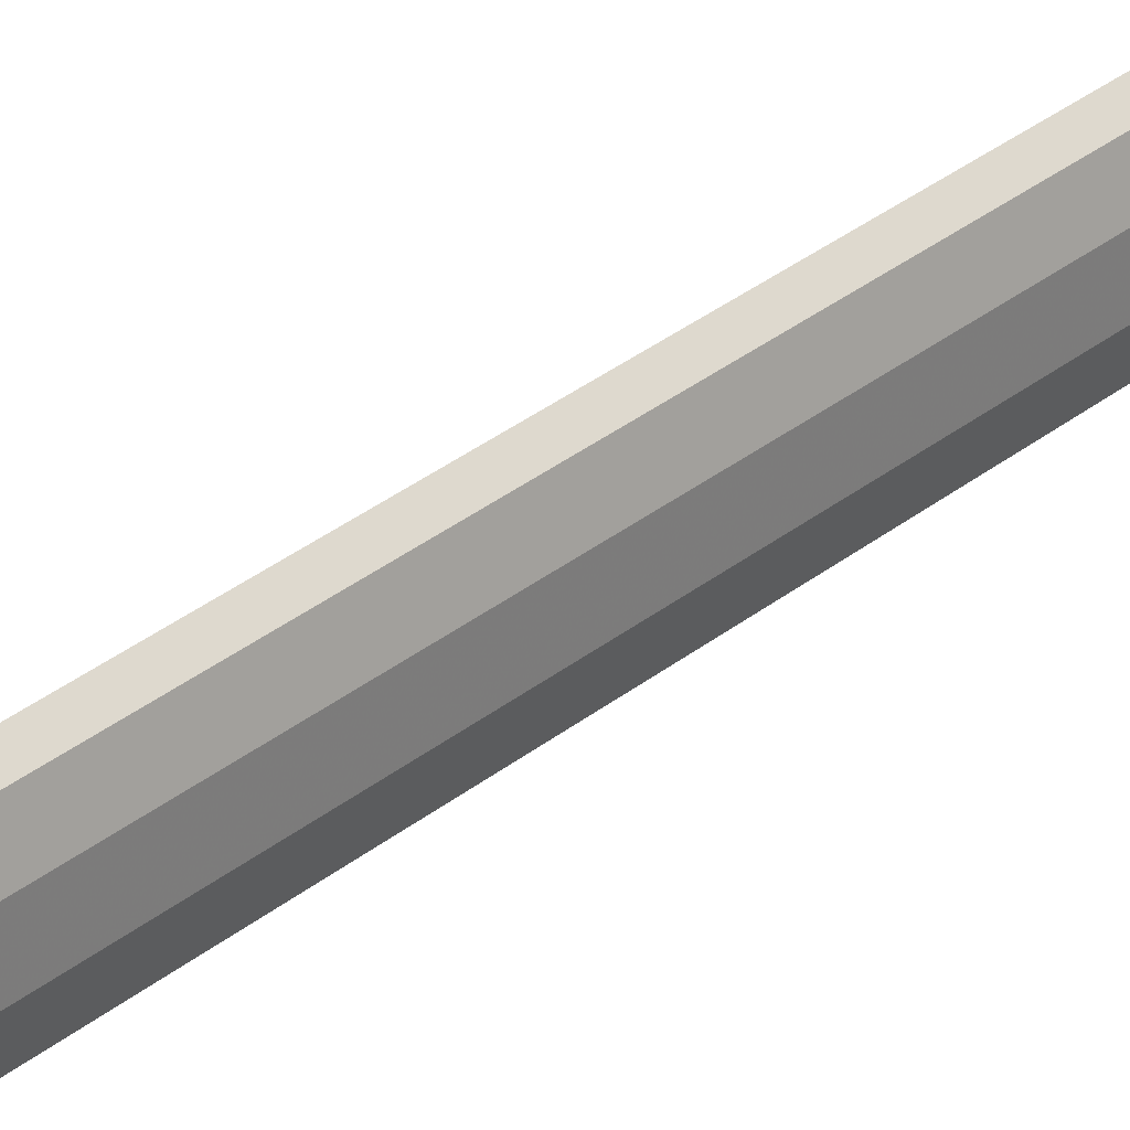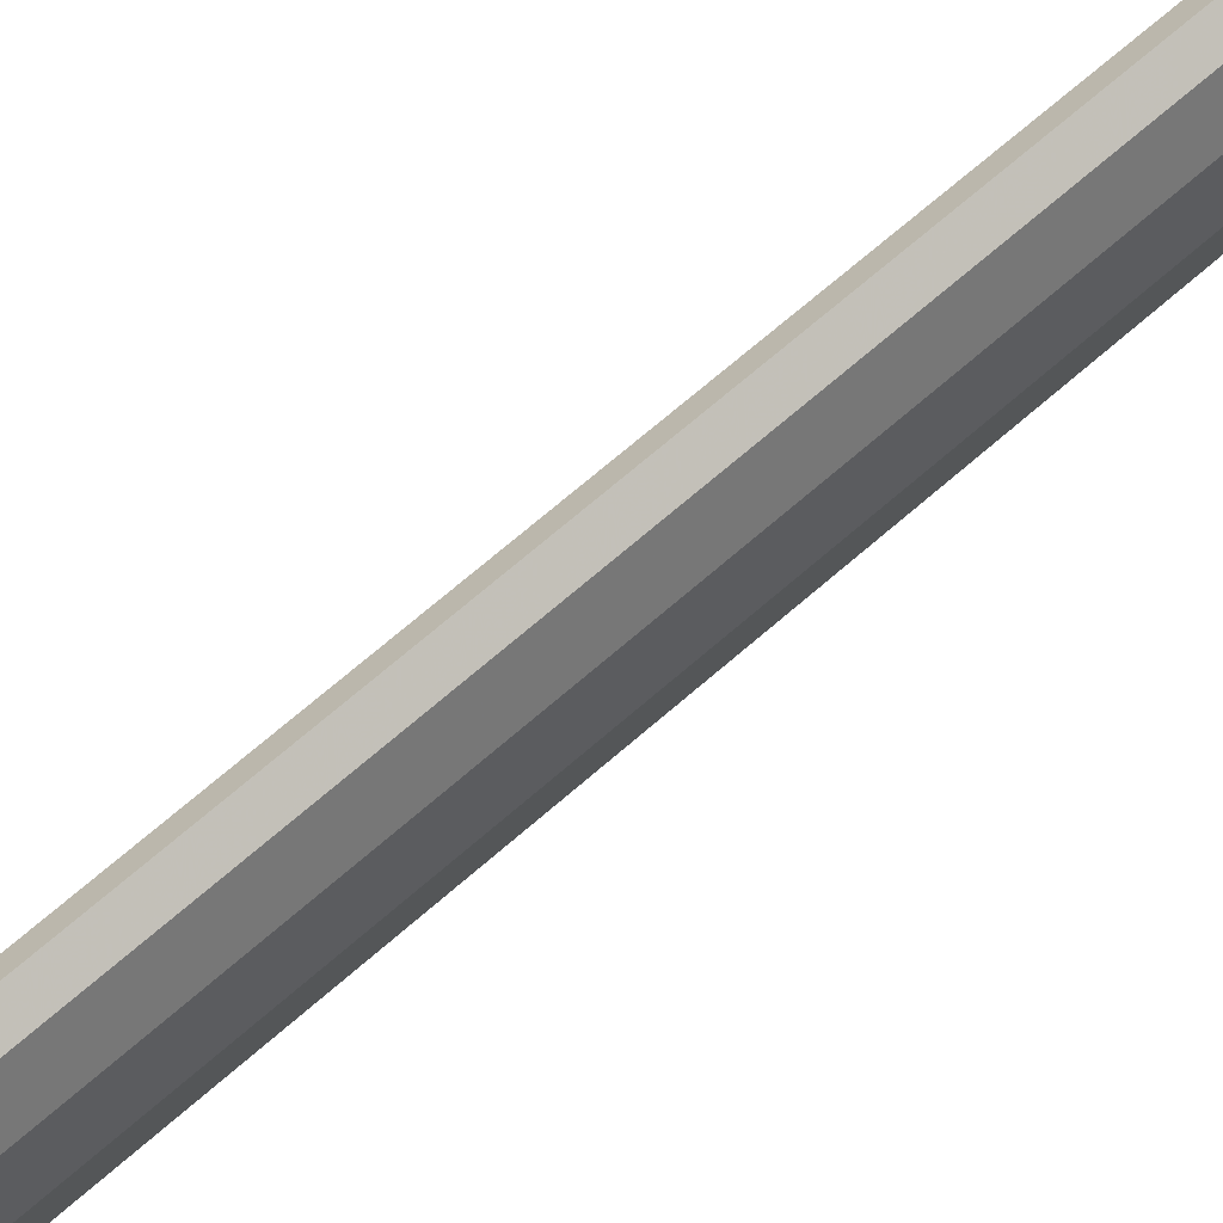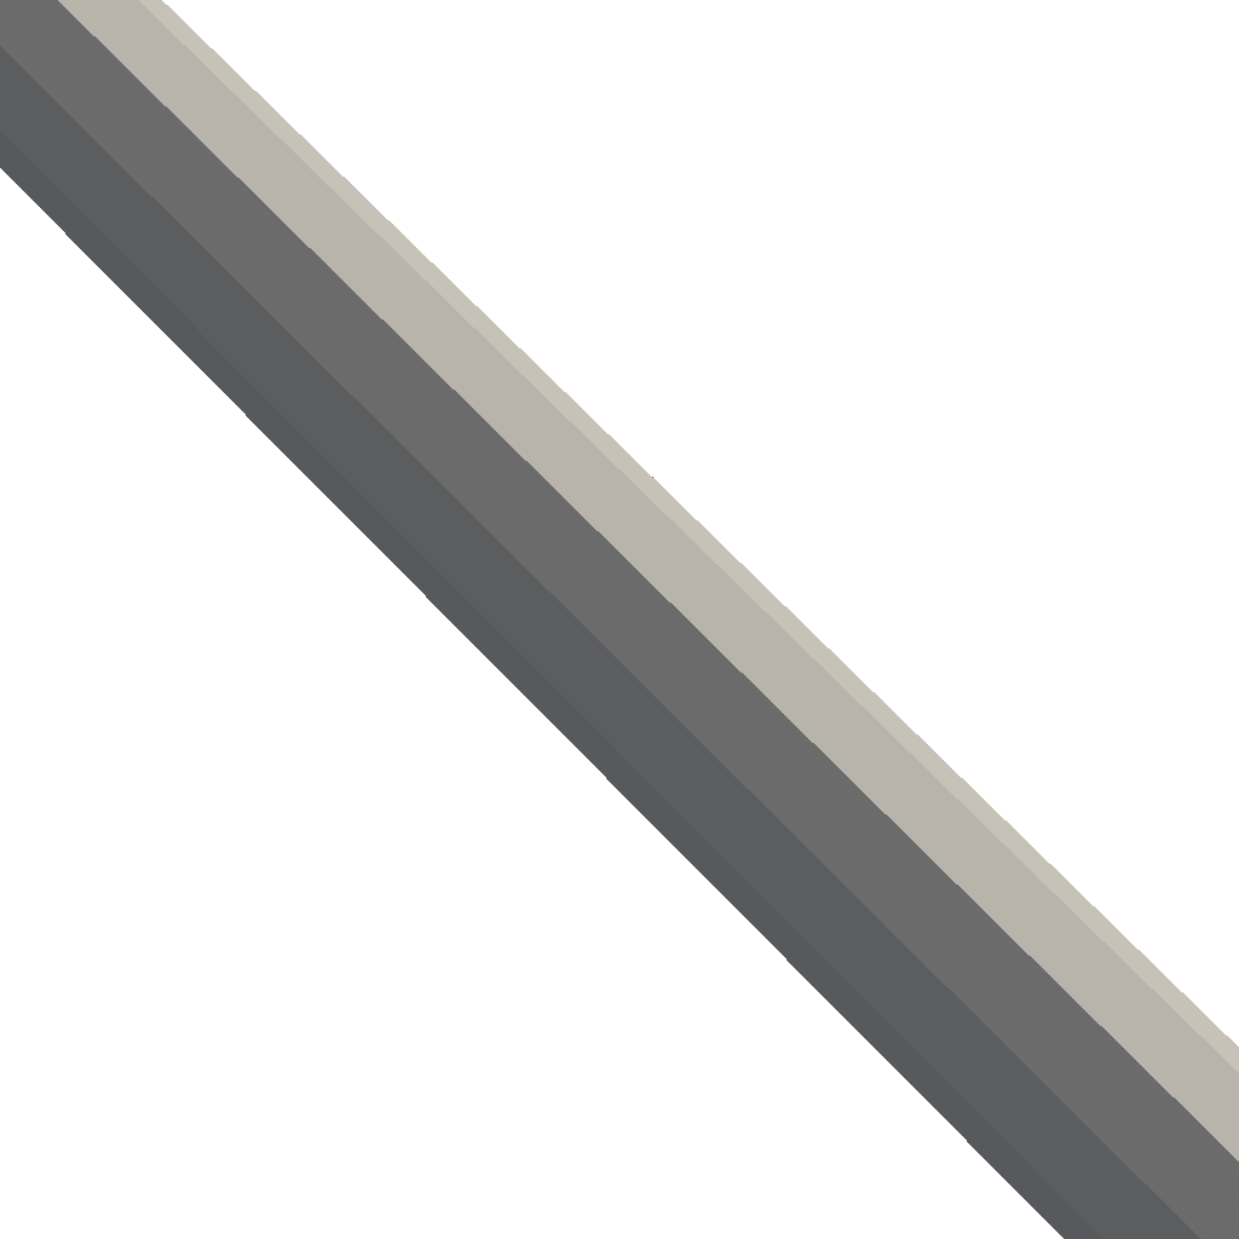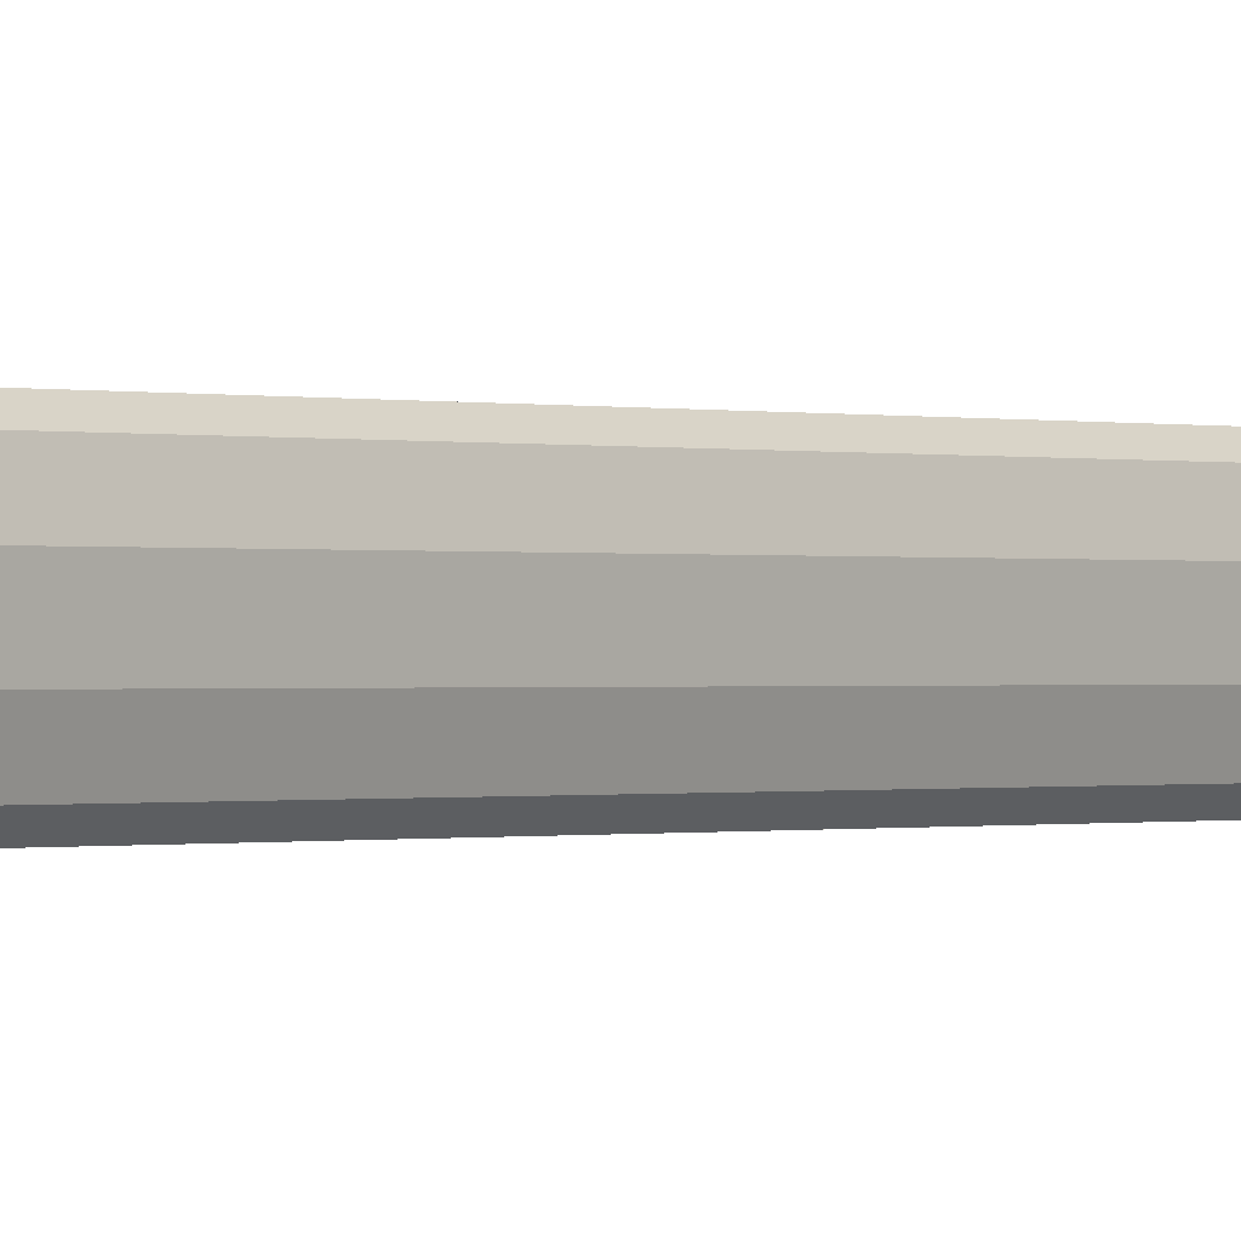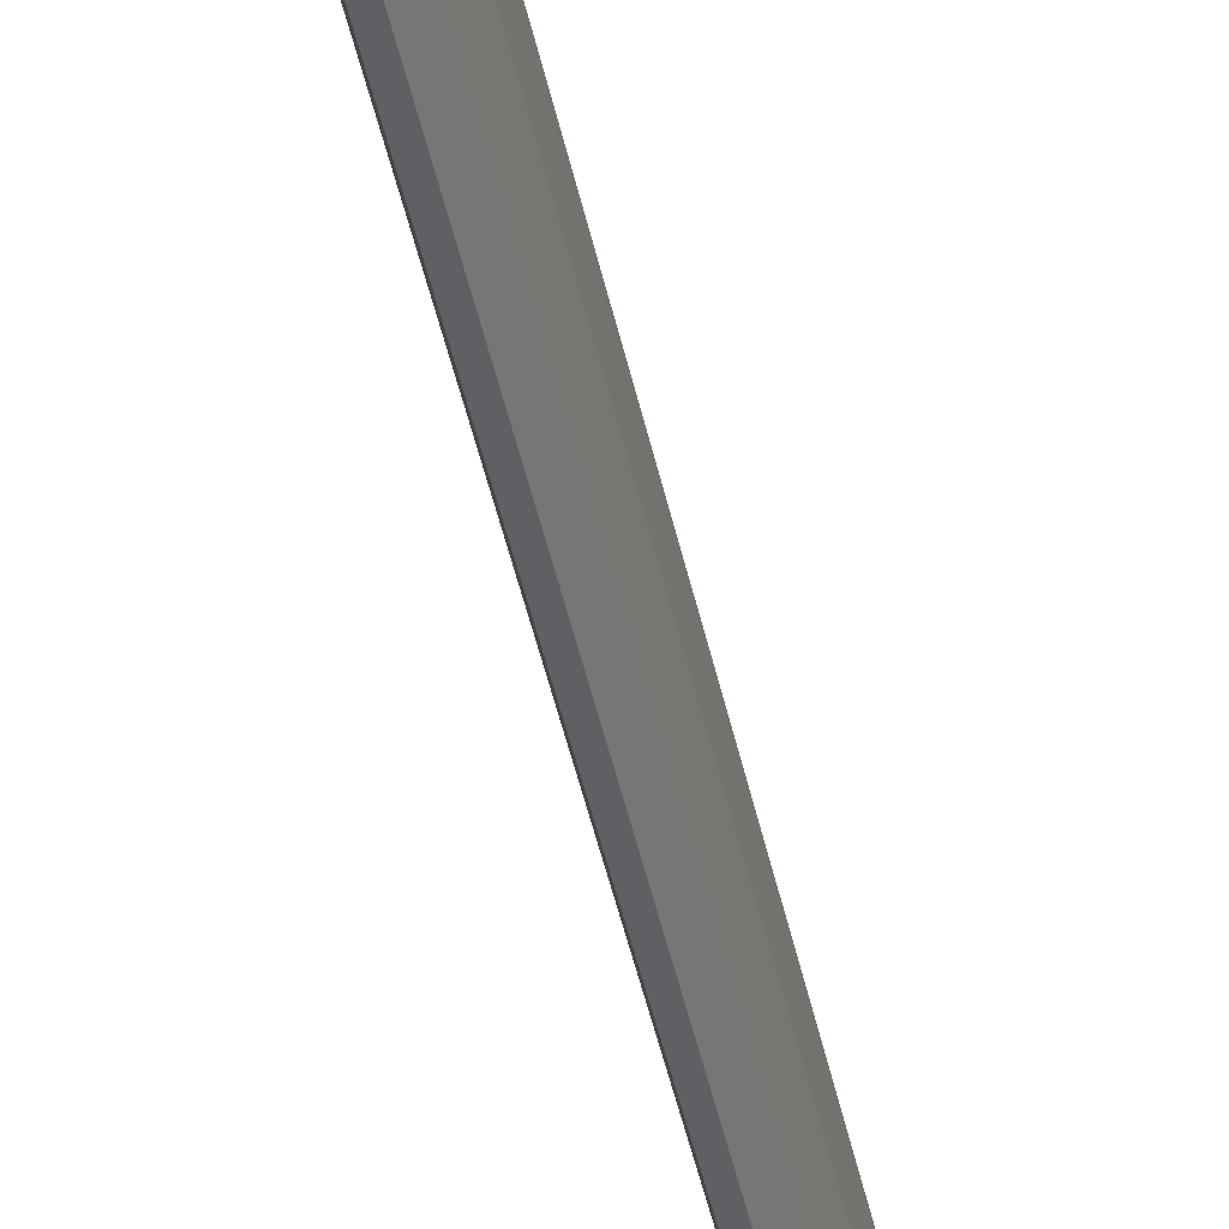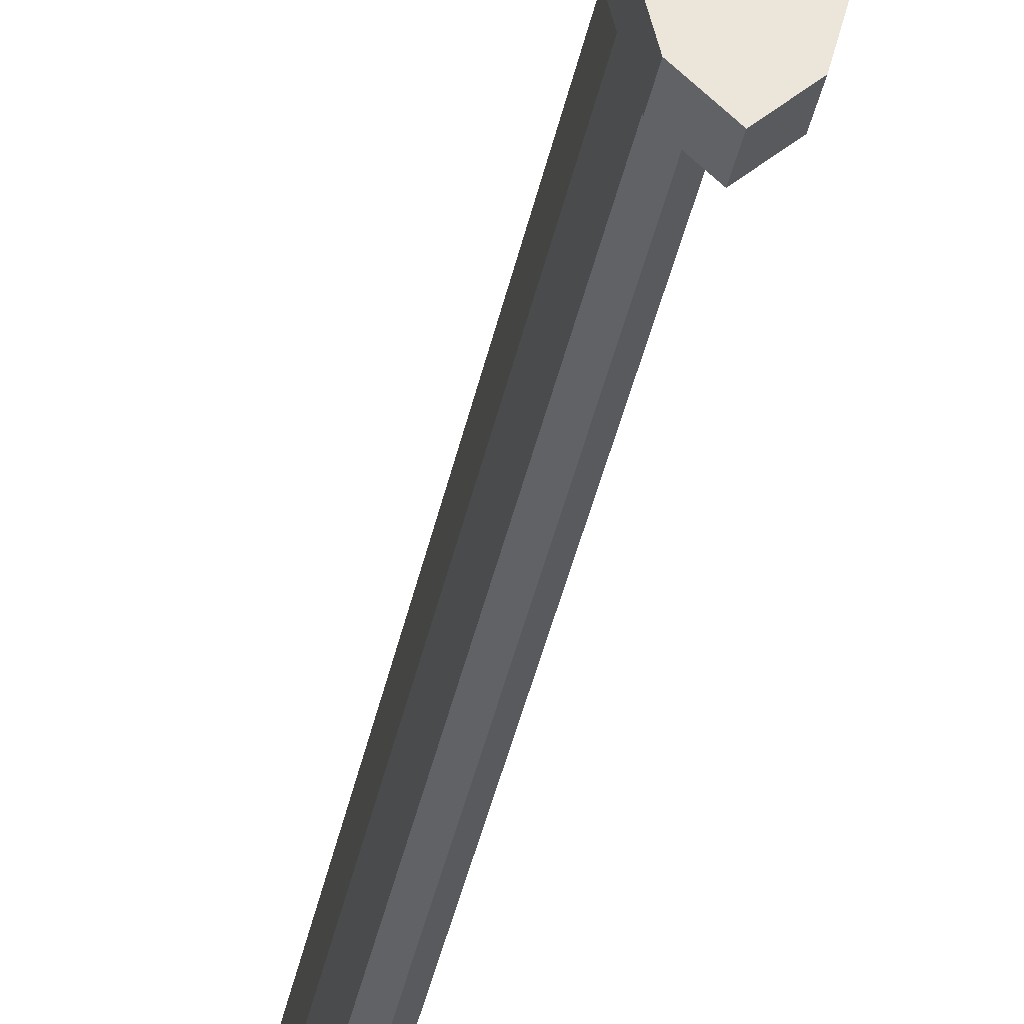
<metadata>
{"format":"obj","ext":"obj","renderer":"f3d","projection":"perspective","resolution":1024,"background":"white","views":[{"elev":31.1,"azim":40.9,"up":"+Z"},{"elev":54.4,"azim":44.9,"up":"+Z"},{"elev":46.2,"azim":-36.1,"up":"+Z"},{"elev":-0.2,"azim":39.3,"up":"+Z"},{"elev":-44.0,"azim":11.6,"up":"+Z"},{"elev":-33.5,"azim":-10.1,"up":"+Z"}]}
</metadata>
<code>
o Sword
v 0 0 1 #1
v 0 7 1 #2
v 0.5878 0 0.809 #3
v 0.5878 7 0.809 #4
v 0.9511 0 0.309 #5
v 0.9511 7 0.309 #6
v 0.9511 0 -0.309 #7
v 0.9511 7 -0.309 #8
v 0.5878 0 -0.809 #9
v 0.5878 7 -0.809 #10
v 0 0 -1 #11
v 0 7 -1 #12
v -0.5878 0 -0.809 #13
v -0.5878 7 -0.809 #14
v -0.9511 0 -0.309 #15
v -0.9511 7 -0.309 #16
v -0.9511 0 0.309 #17
v -0.9511 7 0.309 #18
v -0.5878 0 0.809 #19
v -0.5878 7 0.809 #20
v 0 -1 1 #21
v 0.5878 -1 0.809 #22
v 0.9511 -1 0.309 #23
v 0.9511 -1 -0.309 #24
v 0.5878 -1 -0.809 #25
v 0 -1 -1 #26
v -0.5878 -1 -0.809 #27
v -0.9511 -1 -0.309 #28
v -0.9511 -1 0.309 #29
v -0.5878 -1 0.809 #30
v 0 -1 1.2 #31
v 0.7053 -1 0.9708 #32
v 1.141 -1 0.3708 #33
v 1.141 -1 -0.3708 #34
v 0.7053 -1 -0.9708 #35
v 0 -1 -1.2 #36
v -0.7053 -1 -0.9708 #37
v -1.141 -1 -0.3708 #38
v -1.141 -1 0.3708 #39
v -0.7053 -1 0.9708 #40
v 0 0 1.2 #41
v 0.7053 0 0.9708 #42
v 1.141 0 0.3708 #43
v 1.141 0 -0.3708 #44
v 0.7053 0 -0.9708 #45
v 0 0 -1.2 #46
v -0.7053 0 -0.9708 #47
v -1.141 0 -0.3708 #48
v -1.141 0 0.3708 #49
v -0.7053 0 0.9708 #50
v 0 -2.2 0.6 #51
v 0.3527 -2.2 0.4854 #52
v 0.5706 -2.2 0.1854 #53
v 0.5706 -2.2 -0.1854 #54
v 0.3527 -2.2 -0.4854 #55
v 0 -2.2 -0.6 #56
v -0.3527 -2.2 -0.4854 #57
v -0.5706 -2.2 -0.1854 #58
v -0.5706 -2.2 0.1854 #59
v -0.3527 -2.2 0.4854 #60
v 0.0927 -1.6 0.2853 #61
v 0.2427 -1.6 0.1763 #62
v 0.3 -1.6 0 #63
v 0.2427 -1.6 -0.1763 #64
v 0.0927 -1.6 -0.2853 #65
v -0.0927 -1.6 -0.2853 #66
v -0.2427 -1.6 -0.1763 #67
v -0.3 -1.6 -0 #68
v -0.2427 -1.6 0.1763 #69
v -0.0927 -1.6 0.2853 #70
v 0 -3 0 #71
v 0 8 2 #72
v 0.4114 8 1.618 #73
v 0.6657 8 0.618 #74
v 0.6657 8 -0.618 #75
v 0.4114 8 -1.618 #76
v 0 8 -2 #77
v -0.4114 8 -1.618 #78
v -0.6657 8 -0.618 #79
v -0.6657 8 0.618 #80
v -0.4114 8 1.618 #81
v 0 7 4 #82
v 0.8229 7 3.236 #83
v 1.331 7 1.236 #84
v 1.331 7 -1.236 #85
v 0.8229 7 -3.236 #86
v 0 7 -4 #87
v -0.8229 7 -3.236 #88
v -1.331 7 -1.236 #89
v -1.331 7 1.236 #90
v -0.8229 7 3.236 #91
v 0 8 4 #92
v 0.8229 8 3.236 #93
v 1.331 8 1.236 #94
v 1.331 8 -1.236 #95
v 0.8229 8 -3.236 #96
v 0 8 -4 #97
v -0.8229 8 -3.236 #98
v -1.331 8 -1.236 #99
v -1.331 8 1.236 #100
v -0.8229 8 3.236 #101
v 0 38 2 #102
v 0.4114 38 1.618 #103
v 0.6657 38 0.618 #104
v 0.6657 38 -0.618 #105
v 0.4114 38 -1.618 #106
v 0 38 -2 #107
v -0.4114 38 -1.618 #108
v -0.6657 38 -0.618 #109
v -0.6657 38 0.618 #110
v -0.4114 38 1.618 #111
v 0 43 0 #112
f 1 3 2
f 3 4 2
f 3 5 4
f 5 6 4
f 5 7 6
f 7 8 6
f 7 9 8
f 9 10 8
f 9 11 10
f 11 12 10
f 11 13 12
f 13 14 12
f 13 15 14
f 15 16 14
f 15 17 16
f 17 18 16
f 17 19 18
f 19 20 18
f 19 1 20
f 1 2 20
f 31 32 41
f 41 32 42
f 32 33 42
f 42 33 43
f 33 34 43
f 43 34 44
f 34 35 44
f 44 35 45
f 35 36 45
f 45 36 46
f 36 37 46
f 46 37 47
f 37 38 47
f 47 38 48
f 38 39 48
f 48 39 49
f 39 40 49
f 49 40 50
f 40 31 50
f 50 31 41
f 31 21 32
f 21 22 32
f 32 22 33
f 22 23 33
f 33 23 34
f 23 24 34
f 34 24 35
f 24 25 35
f 35 25 36
f 25 26 36
f 36 26 37
f 26 27 37
f 37 27 38
f 27 28 38
f 38 28 39
f 28 29 39
f 39 29 40
f 29 30 40
f 40 30 31
f 30 21 31
f 41 42 1
f 1 42 3
f 42 43 3
f 3 43 5
f 43 44 5
f 5 44 7
f 44 45 7
f 7 45 9
f 45 46 9
f 9 46 11
f 46 47 11
f 11 47 13
f 47 48 13
f 13 48 15
f 48 49 15
f 15 49 17
f 49 50 17
f 17 50 19
f 50 41 19
f 19 41 1
f 21 51 61
f 22 61 52
f 21 61 22
f 51 71 61
f 52 61 71
f 22 52 62
f 23 62 53
f 22 62 23
f 52 71 62
f 53 62 71
f 23 53 63
f 24 63 54
f 23 63 24
f 53 71 63
f 54 63 71
f 24 54 64
f 25 64 55
f 24 64 25
f 54 71 64
f 55 64 71
f 25 55 65
f 26 65 56
f 25 65 26
f 55 71 65
f 56 65 71
f 26 56 66
f 27 66 57
f 26 66 27
f 56 71 66
f 57 66 71
f 27 57 67
f 28 67 58
f 27 67 28
f 57 71 67
f 58 67 71
f 28 58 68
f 29 68 59
f 28 68 29
f 58 71 68
f 59 68 71
f 29 59 69
f 30 69 60
f 29 69 30
f 59 71 69
f 60 69 71
f 30 60 70
f 21 70 51
f 30 70 21
f 60 71 70
f 51 70 71
f 82 83 92
f 92 83 93
f 83 84 93
f 93 84 94
f 84 85 94
f 94 85 95
f 85 86 95
f 95 86 96
f 86 87 96
f 96 87 97
f 87 88 97
f 97 88 98
f 88 89 98
f 98 89 99
f 89 90 99
f 99 90 100
f 90 91 100
f 100 91 101
f 91 82 101
f 101 82 92
f 82 2 83
f 2 4 83
f 83 4 84
f 4 6 84
f 84 6 85
f 6 8 85
f 85 8 86
f 8 10 86
f 86 10 87
f 10 12 87
f 87 12 88
f 12 14 88
f 88 14 89
f 14 16 89
f 89 16 90
f 16 18 90
f 90 18 91
f 18 20 91
f 91 20 82
f 20 2 82
f 92 93 72
f 72 93 73
f 93 94 73
f 73 94 74
f 94 95 74
f 74 95 75
f 95 96 75
f 75 96 76
f 96 97 76
f 76 97 77
f 97 98 77
f 77 98 78
f 98 99 78
f 78 99 79
f 99 100 79
f 79 100 80
f 100 101 80
f 80 101 81
f 101 92 81
f 81 92 72
f 72 73 102
f 73 103 102
f 73 74 103
f 74 104 103
f 74 75 104
f 75 105 104
f 75 76 105
f 76 106 105
f 76 77 106
f 77 107 106
f 77 78 107
f 78 108 107
f 78 79 108
f 79 109 108
f 79 80 109
f 80 110 109
f 80 81 110
f 81 111 110
f 81 72 111
f 72 102 111
f 112 102 103
f 112 103 104
f 112 104 105
f 112 105 106
f 112 106 107
f 112 107 108
f 112 108 109
f 112 109 110
f 112 110 111
f 112 111 102

</code>
